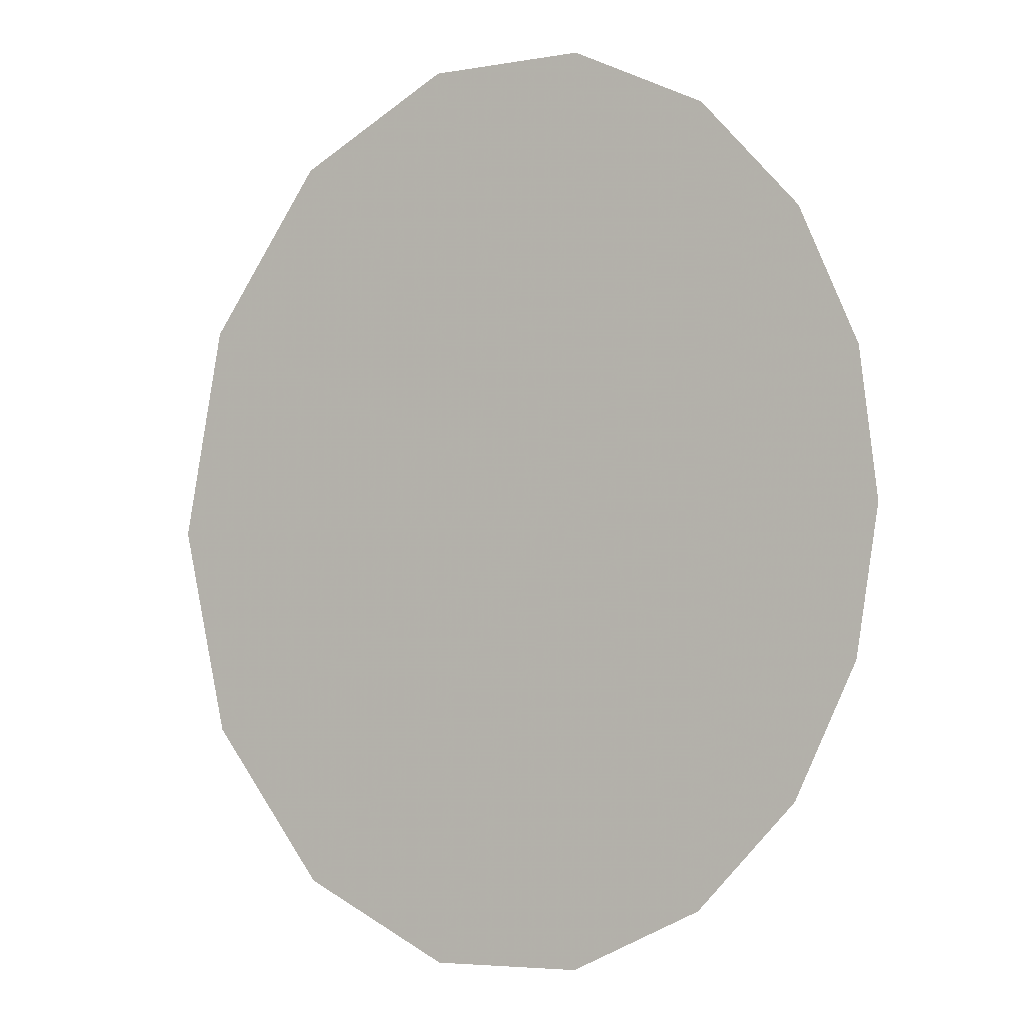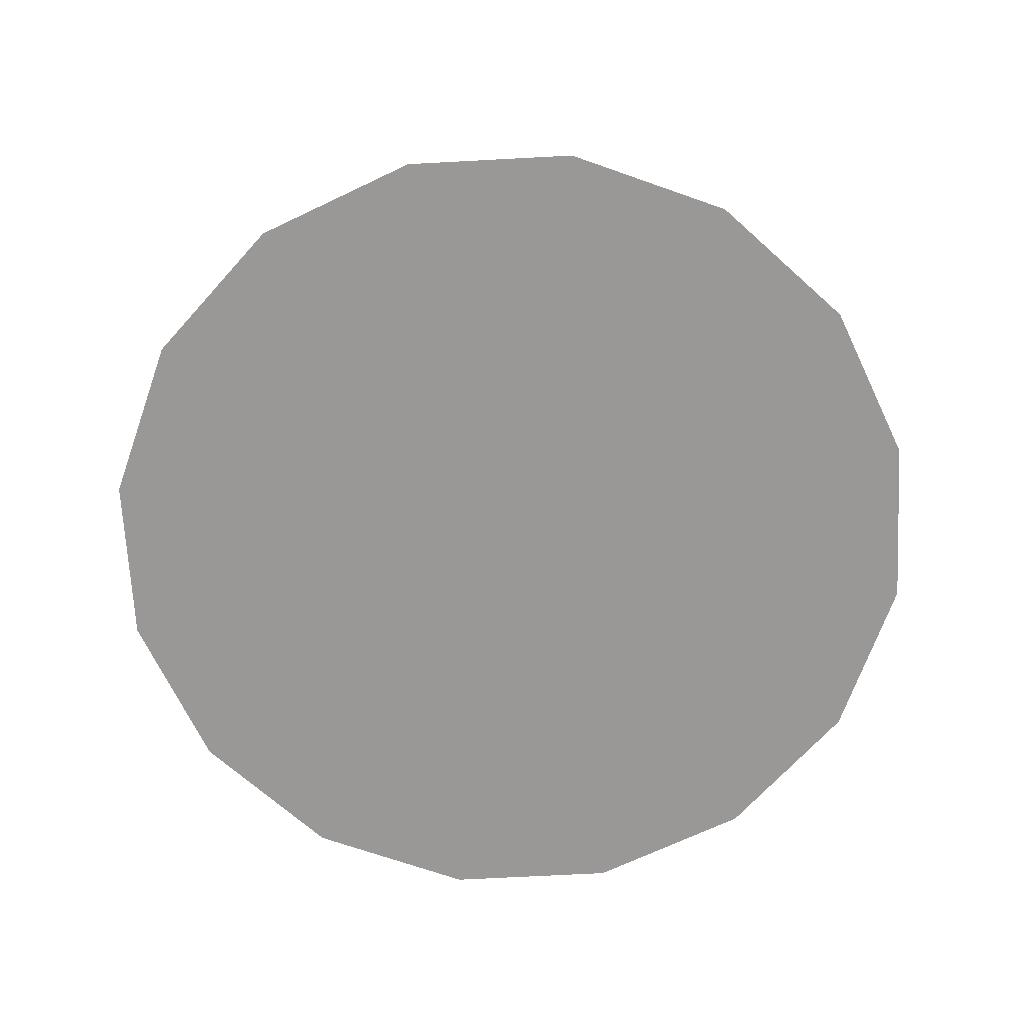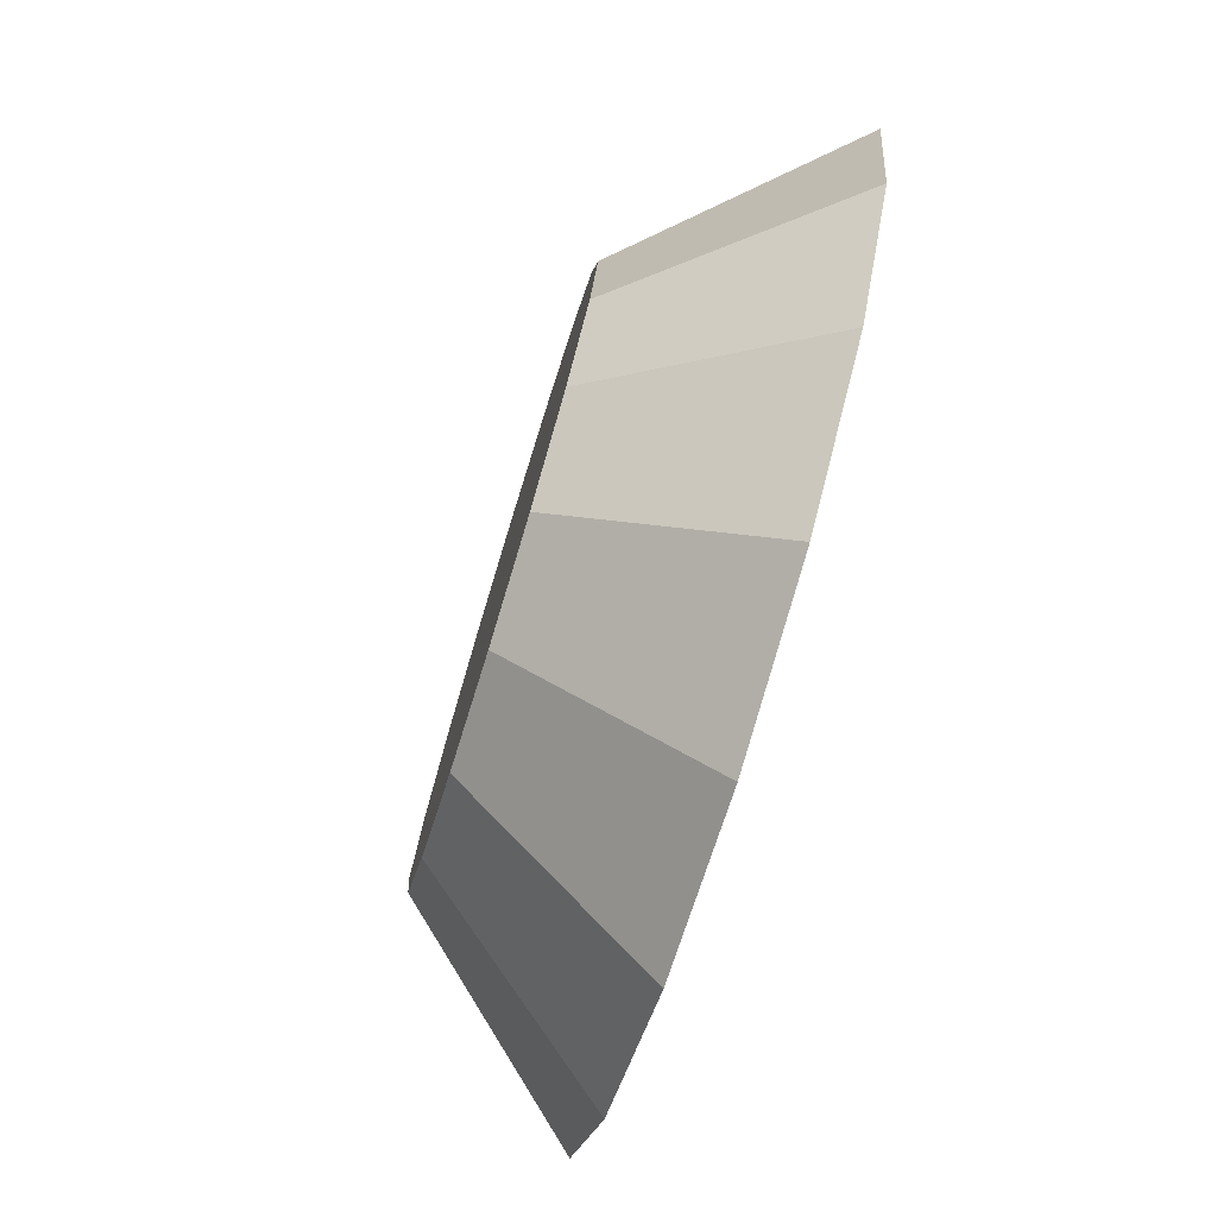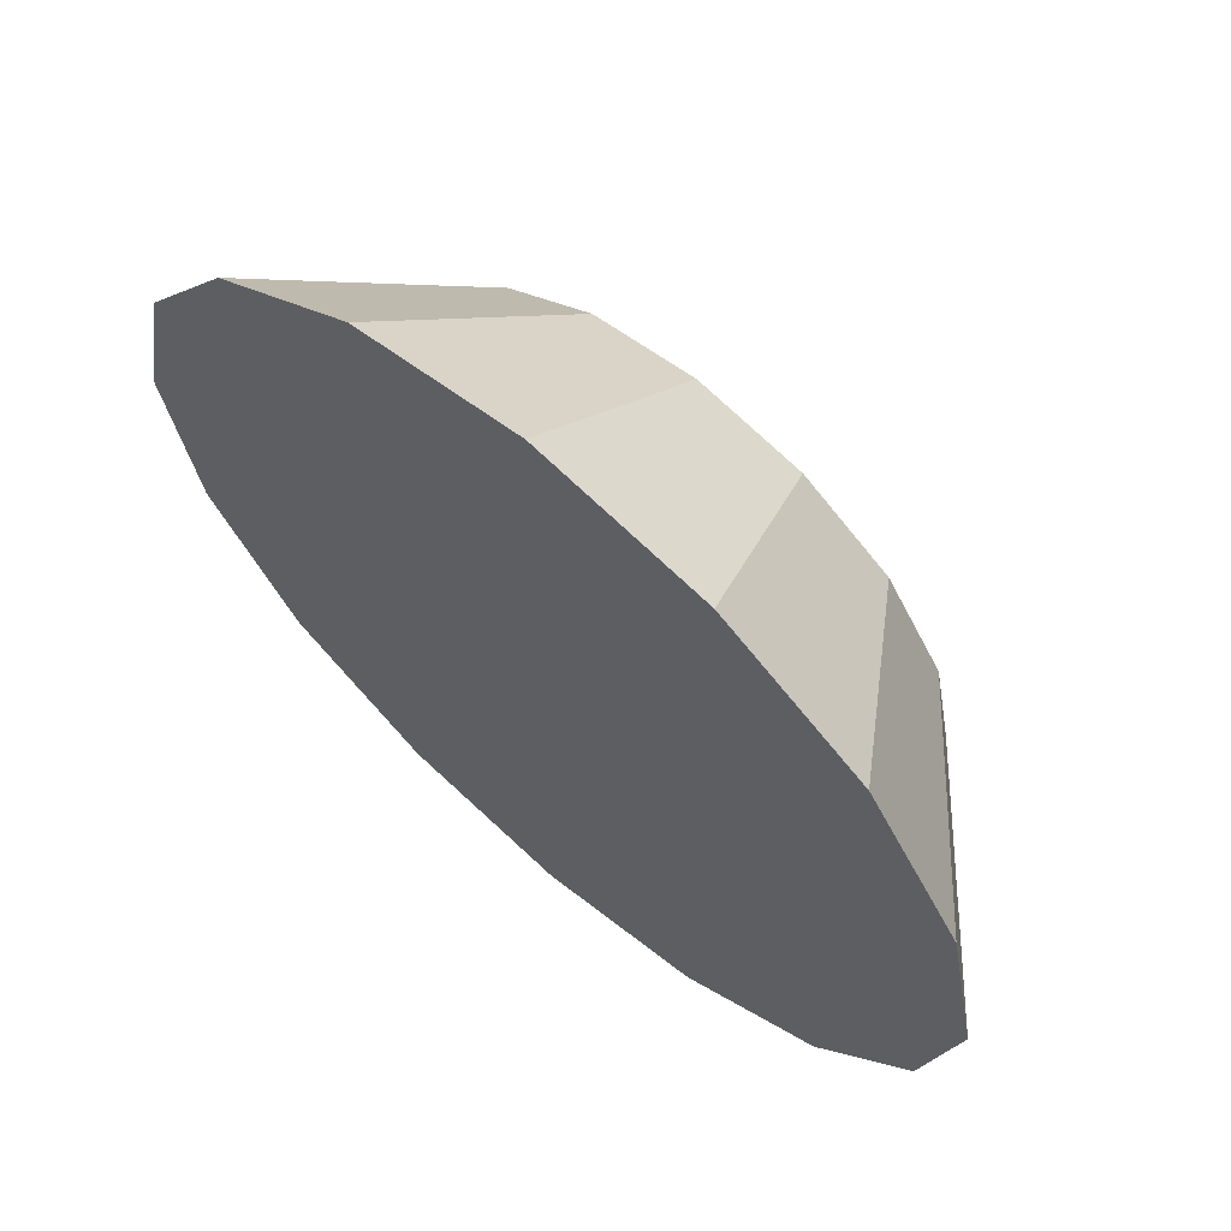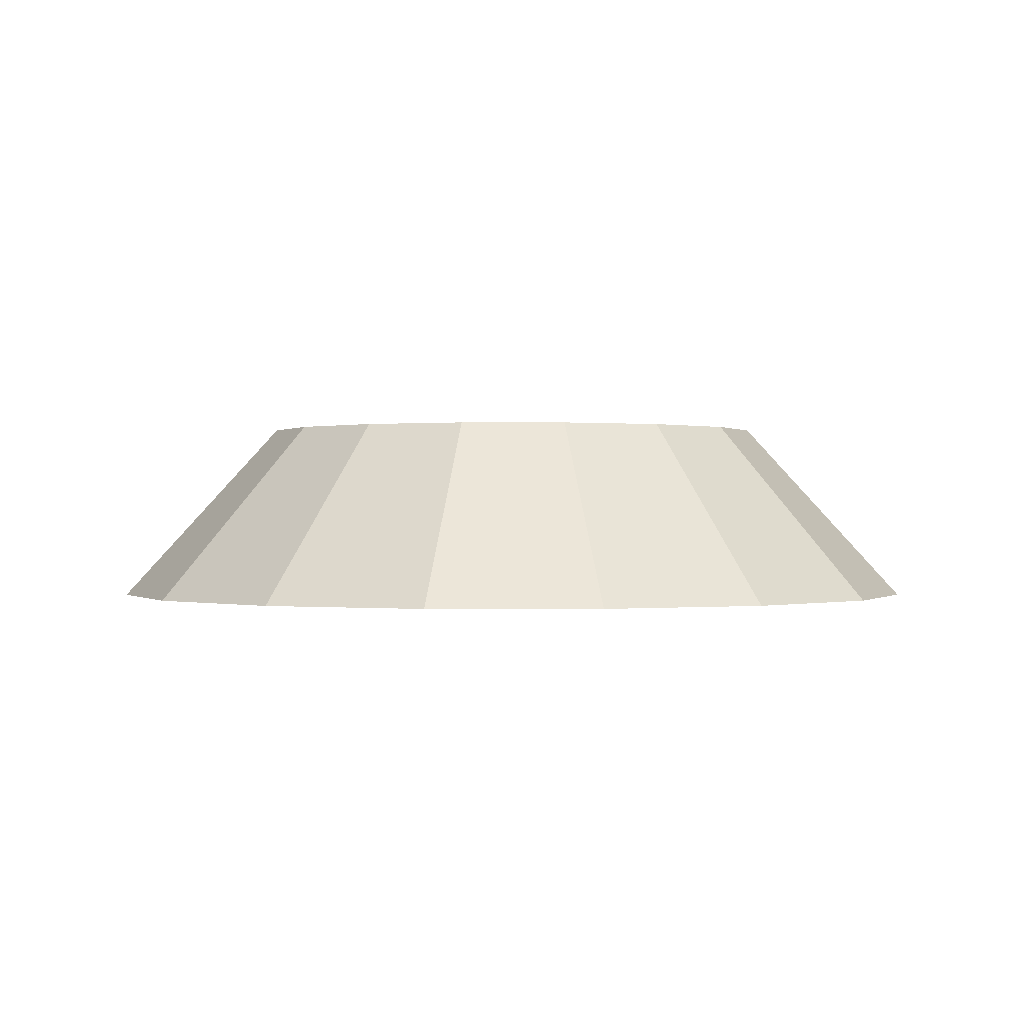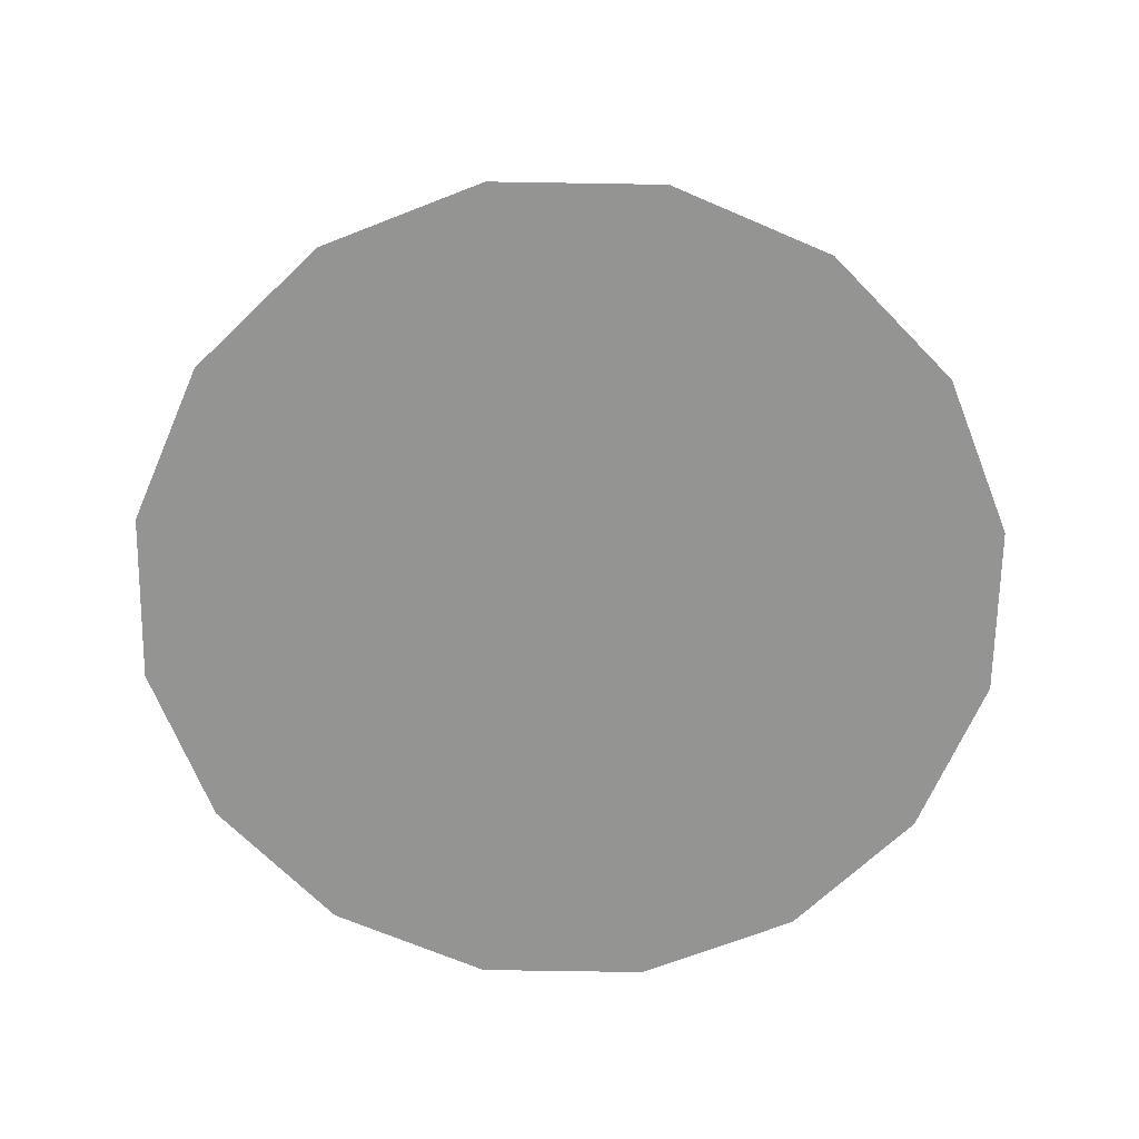
<metadata>
{"format":"obj","ext":"obj","renderer":"f3d","projection":"perspective","resolution":1024,"background":"white","views":[{"elev":3.0,"azim":-40.8,"up":"+Z"},{"elev":-68.7,"azim":-53.2,"up":"+Y"},{"elev":-77.9,"azim":-107.1,"up":"+Z"},{"elev":65.5,"azim":41.0,"up":"+Z"},{"elev":0.0,"azim":146.0,"up":"+Y"},{"elev":-67.0,"azim":122.8,"up":"+Y"}]}
</metadata>
<code>
v 3.512 -1.817 1.502
v 3.507 -1.817 1.523
v 3.496 -1.817 1.54
v 3.478 -1.817 1.552
v 3.457 -1.817 1.556
v 3.436 -1.817 1.552
v 3.418 -1.817 1.54
v 3.407 -1.817 1.523
v 3.402 -1.817 1.502
v 3.407 -1.817 1.481
v 3.418 -1.817 1.463
v 3.436 -1.817 1.451
v 3.457 -1.817 1.447
v 3.478 -1.817 1.451
v 3.496 -1.817 1.463
v 3.507 -1.817 1.481
v 3.457 -1.817 1.502
v 3.457 -1.817 1.502
v 3.457 -1.817 1.502
v 3.457 -1.817 1.502
v 3.457 -1.817 1.502
v 3.457 -1.817 1.502
v 3.457 -1.817 1.502
v 3.457 -1.817 1.502
v 3.457 -1.817 1.502
v 3.457 -1.817 1.502
v 3.457 -1.817 1.502
v 3.457 -1.817 1.502
v 3.457 -1.817 1.502
v 3.457 -1.817 1.502
v 3.457 -1.817 1.502
v 3.457 -1.817 1.502
v 3.545 -1.854 1.502
v 3.539 -1.854 1.535
v 3.519 -1.854 1.564
v 3.491 -1.854 1.583
v 3.457 -1.854 1.59
v 3.423 -1.854 1.583
v 3.395 -1.854 1.564
v 3.376 -1.854 1.535
v 3.369 -1.854 1.502
v 3.376 -1.854 1.468
v 3.395 -1.854 1.439
v 3.423 -1.854 1.42
v 3.457 -1.854 1.414
v 3.491 -1.854 1.42
v 3.519 -1.854 1.439
v 3.539 -1.854 1.468
v 3.457 -1.854 1.502
v 3.457 -1.854 1.502
v 3.457 -1.854 1.502
v 3.457 -1.854 1.502
v 3.457 -1.854 1.502
v 3.457 -1.854 1.502
v 3.457 -1.854 1.502
v 3.457 -1.854 1.502
v 3.457 -1.854 1.502
v 3.457 -1.854 1.502
v 3.457 -1.854 1.502
v 3.457 -1.854 1.502
v 3.457 -1.854 1.502
v 3.457 -1.854 1.502
v 3.457 -1.854 1.502
v 3.457 -1.854 1.502
f 33 34 49
f 49 34 50
f 34 35 50
f 50 35 51
f 35 36 51
f 51 36 52
f 36 37 52
f 52 37 53
f 37 38 53
f 53 38 54
f 38 39 54
f 54 39 55
f 39 40 55
f 55 40 56
f 40 41 56
f 56 41 57
f 41 42 57
f 57 42 58
f 42 43 58
f 58 43 59
f 43 44 59
f 59 44 60
f 44 45 60
f 60 45 61
f 45 46 61
f 61 46 62
f 46 47 62
f 62 47 63
f 47 48 63
f 63 48 64
f 48 33 64
f 64 33 49
f 2 1 17
f 2 17 18
f 3 2 18
f 3 18 19
f 4 3 19
f 4 19 20
f 5 4 20
f 5 20 21
f 6 5 21
f 6 21 22
f 7 6 22
f 7 22 23
f 8 7 23
f 8 23 24
f 9 8 24
f 9 24 25
f 10 9 25
f 10 25 26
f 11 10 26
f 11 26 27
f 12 11 27
f 12 27 28
f 13 12 28
f 13 28 29
f 14 13 29
f 14 29 30
f 15 14 30
f 15 30 31
f 16 15 31
f 16 31 32
f 1 16 32
f 1 32 17
f 49 50 17
f 17 50 18
f 50 51 18
f 18 51 19
f 51 52 19
f 19 52 20
f 52 53 20
f 20 53 21
f 53 54 21
f 21 54 22
f 54 55 22
f 22 55 23
f 55 56 23
f 23 56 24
f 56 57 24
f 24 57 25
f 57 58 25
f 25 58 26
f 58 59 26
f 26 59 27
f 59 60 27
f 27 60 28
f 60 61 28
f 28 61 29
f 61 62 29
f 29 62 30
f 62 63 30
f 30 63 31
f 63 64 31
f 31 64 32
f 64 49 32
f 32 49 17
f 1 2 33
f 33 2 34
f 2 3 34
f 34 3 35
f 3 4 35
f 35 4 36
f 4 5 36
f 36 5 37
f 5 6 37
f 37 6 38
f 6 7 38
f 38 7 39
f 7 8 39
f 39 8 40
f 8 9 40
f 40 9 41
f 9 10 41
f 41 10 42
f 10 11 42
f 42 11 43
f 11 12 43
f 43 12 44
f 12 13 44
f 44 13 45
f 13 14 45
f 45 14 46
f 14 15 46
f 46 15 47
f 15 16 47
f 47 16 48
f 16 1 48
f 48 1 33

</code>
